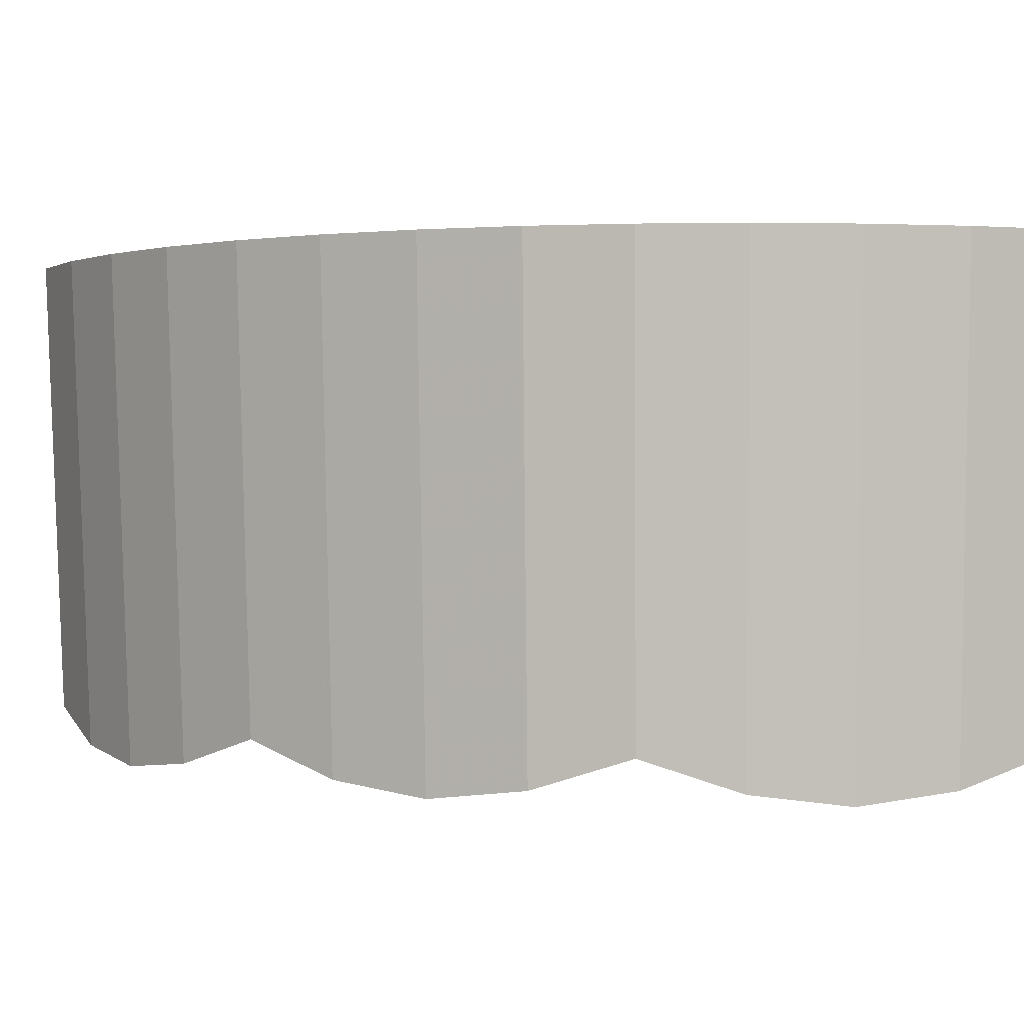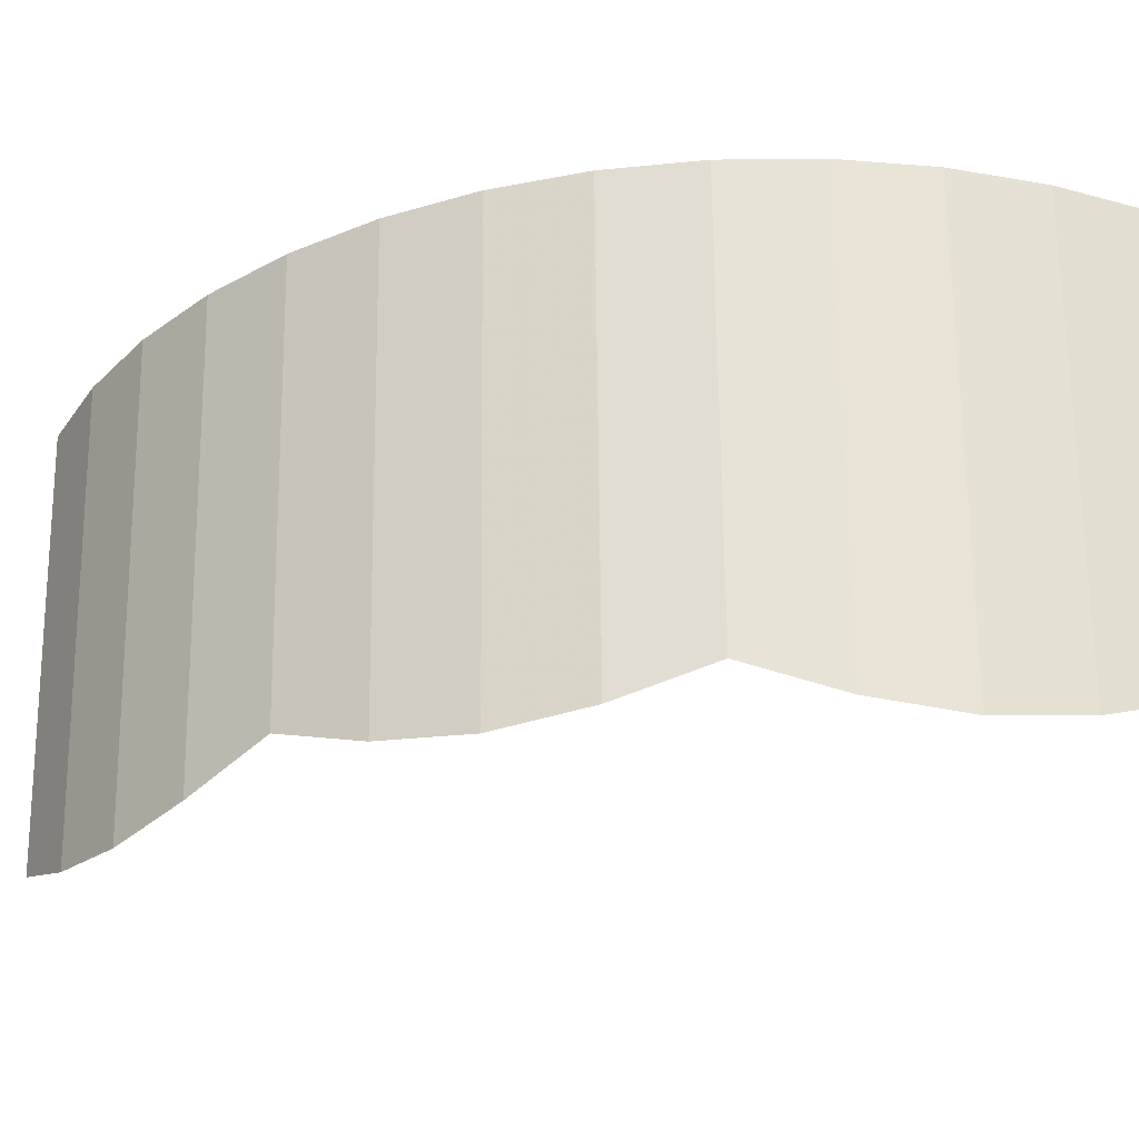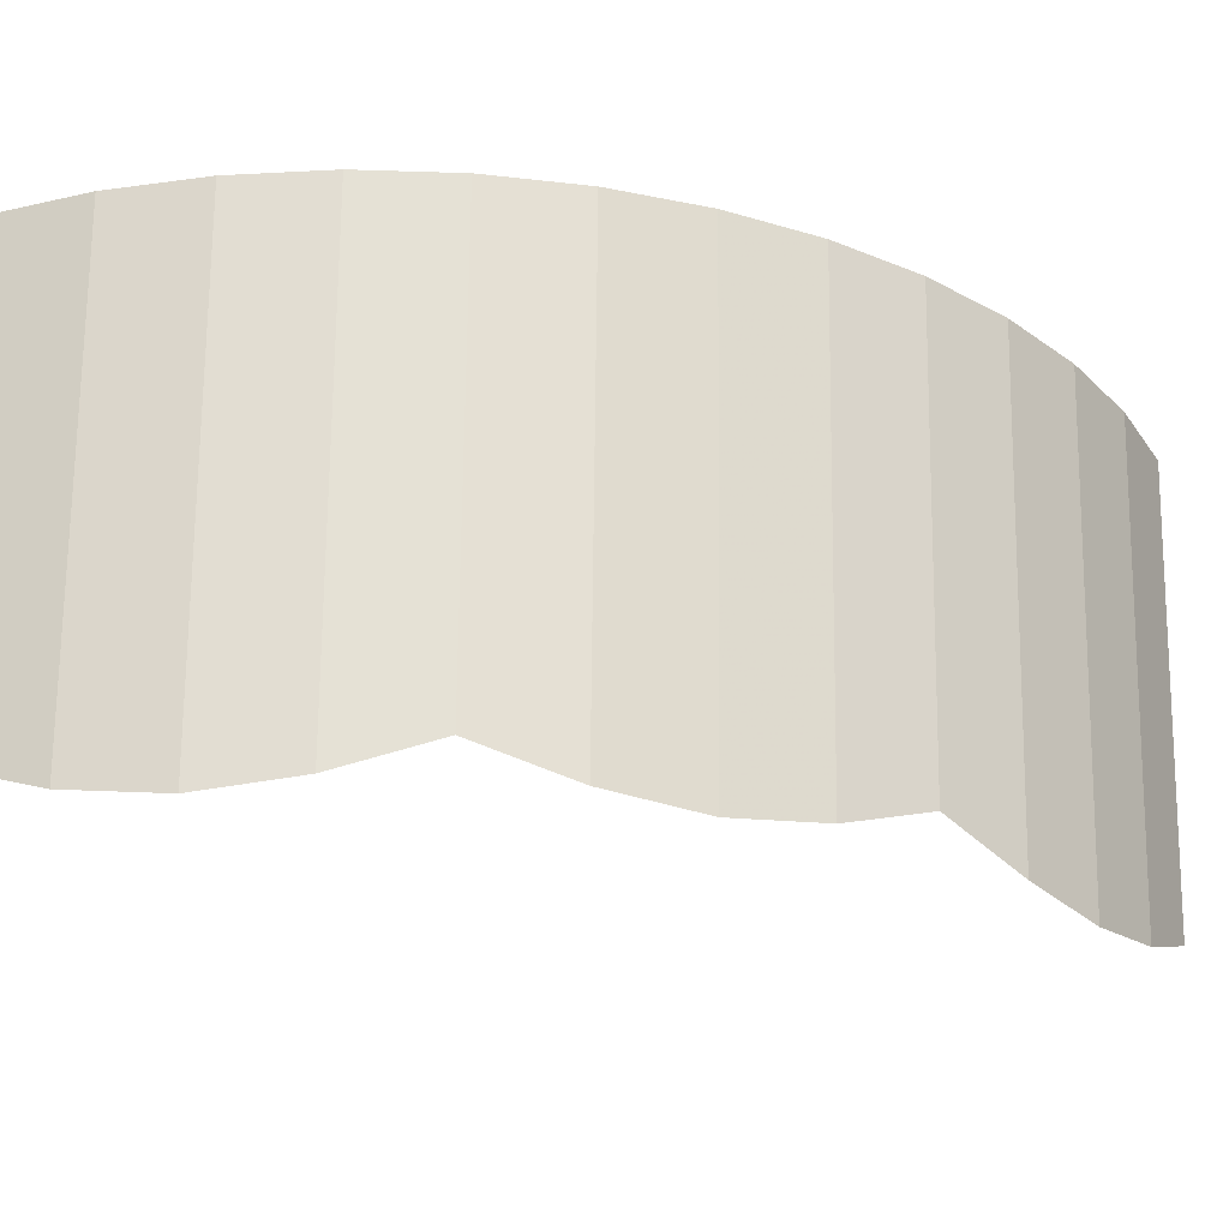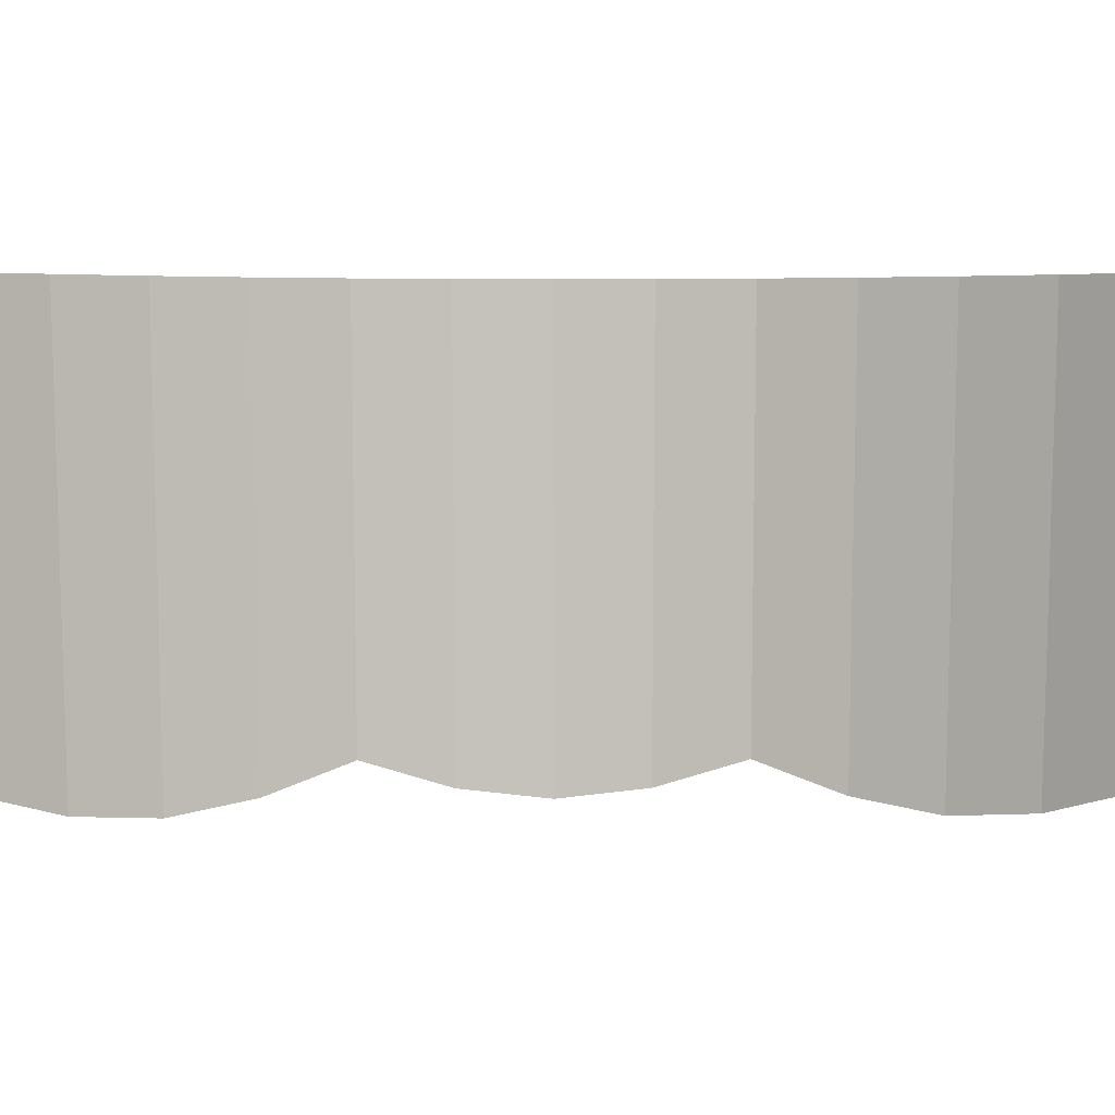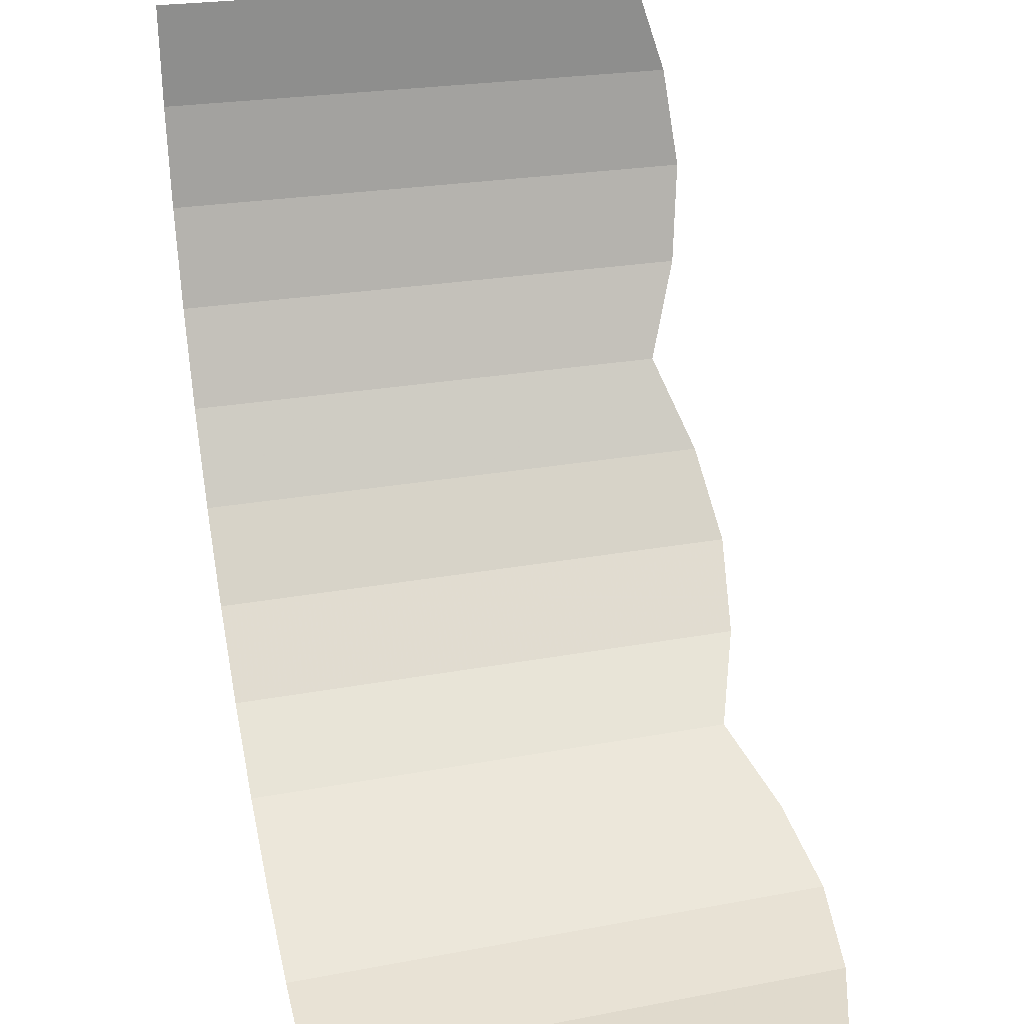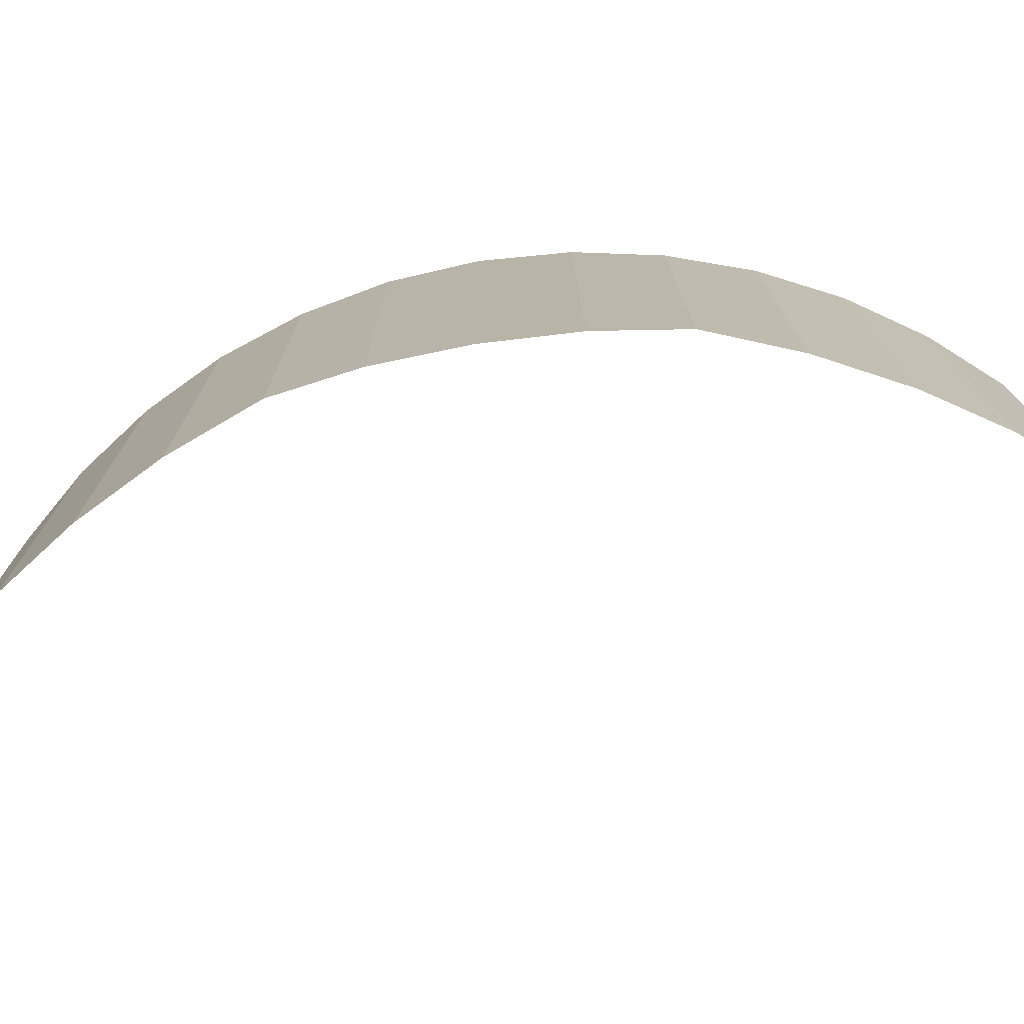
<metadata>
{"format":"obj","ext":"obj","renderer":"f3d","projection":"perspective","resolution":1024,"background":"white","views":[{"elev":1.1,"azim":157.5,"up":"+Y"},{"elev":-29.9,"azim":154.6,"up":"+Y"},{"elev":-26.3,"azim":113.4,"up":"+Y"},{"elev":4.6,"azim":-46.0,"up":"+Y"},{"elev":29.2,"azim":-103.8,"up":"+Z"},{"elev":-78.1,"azim":144.2,"up":"+Y"}]}
</metadata>
<code>
v 1.904 -1.05 0
v 1.885 -1.13 -0.2481
v 1.933 0.15 -0.2545
v 1.95 0.15 0
v 1.885 -1.13 -0.2481
v 1.835 -1.16 -0.4917
v 1.884 0.15 -0.5047
v 1.933 0.15 -0.2545
v 1.835 -1.16 -0.4917
v 1.756 -1.13 -0.7276
v 1.802 0.15 -0.7463
v 1.884 0.15 -0.5047
v 1.756 -1.13 -0.7276
v 1.649 -1.05 -0.9521
v 1.689 0.15 -0.975
v 1.802 0.15 -0.7463
v 1.649 -1.05 -0.9521
v 1.508 -1.13 -1.157
v 1.547 0.15 -1.187
v 1.689 0.15 -0.975
v 1.508 -1.13 -1.157
v 1.343 -1.16 -1.343
v 1.379 0.15 -1.379
v 1.547 0.15 -1.187
v 1.343 -1.16 -1.343
v 1.157 -1.13 -1.508
v 1.187 0.15 -1.547
v 1.379 0.15 -1.379
v 1.157 -1.13 -1.508
v 0.9521 -1.05 -1.649
v 0.975 0.15 -1.689
v 1.187 0.15 -1.547
v 0.9521 -1.05 -1.649
v 0.7276 -1.13 -1.756
v 0.7463 0.15 -1.802
v 0.975 0.15 -1.689
v 0.7276 -1.13 -1.756
v 0.4917 -1.16 -1.835
v 0.5047 0.15 -1.884
v 0.7463 0.15 -1.802
v 0.4917 -1.16 -1.835
v 0.2481 -1.13 -1.885
v 0.2545 0.15 -1.933
v 0.5047 0.15 -1.884
v 0.2481 -1.13 -1.885
v 0 -1.05 -1.904
v 0 0.15 -1.95
v 0.2545 0.15 -1.933
g mesh7057132
f 1 2 3
f 3 4 1
f 5 6 7
f 7 8 5
f 9 10 11
f 11 12 9
f 13 14 15
f 15 16 13
f 17 18 19
f 19 20 17
f 21 22 23
f 23 24 21
f 25 26 27
f 27 28 25
f 29 30 31
f 31 32 29
f 33 34 35
f 35 36 33
f 37 38 39
f 39 40 37
f 41 42 43
f 43 44 41
f 45 46 47
f 47 48 45

</code>
